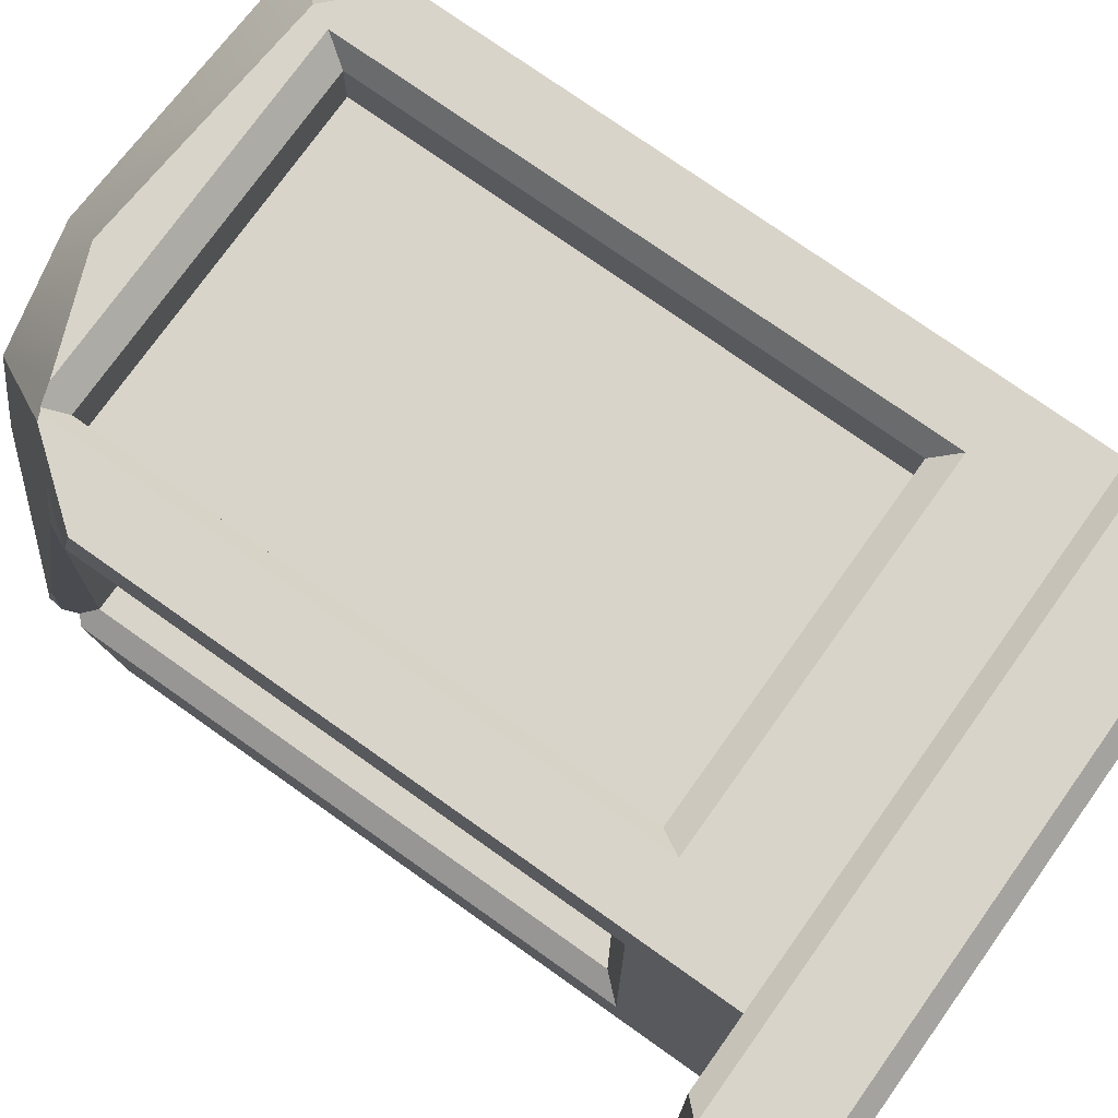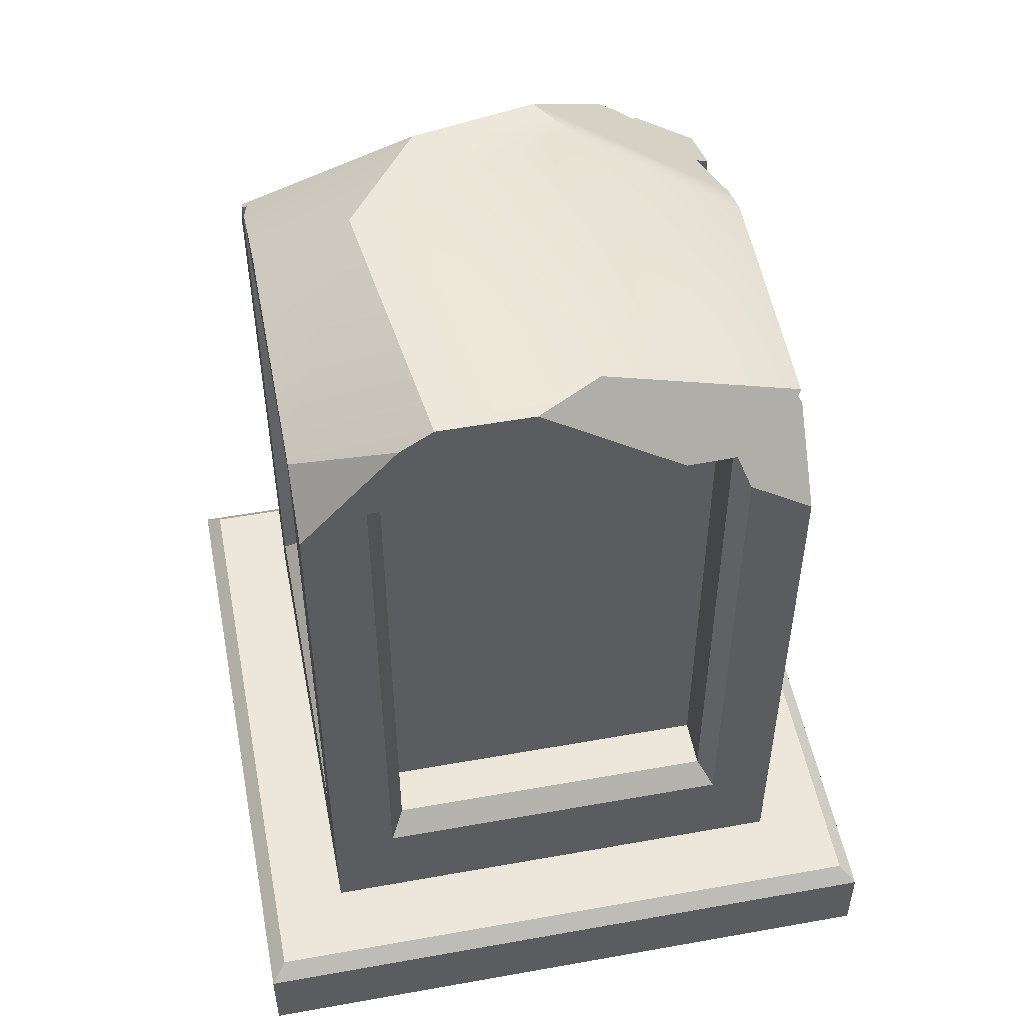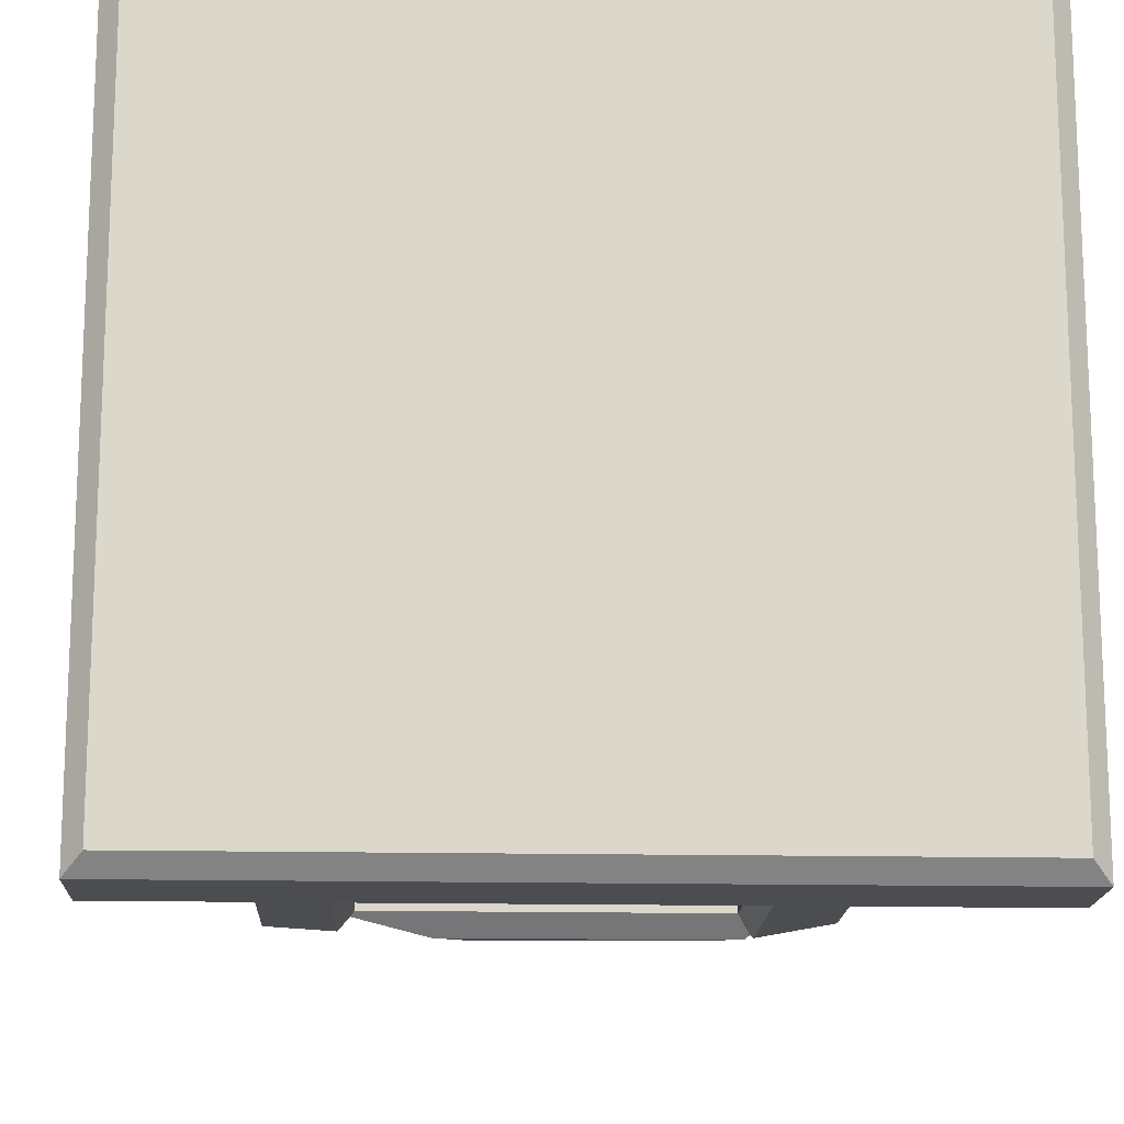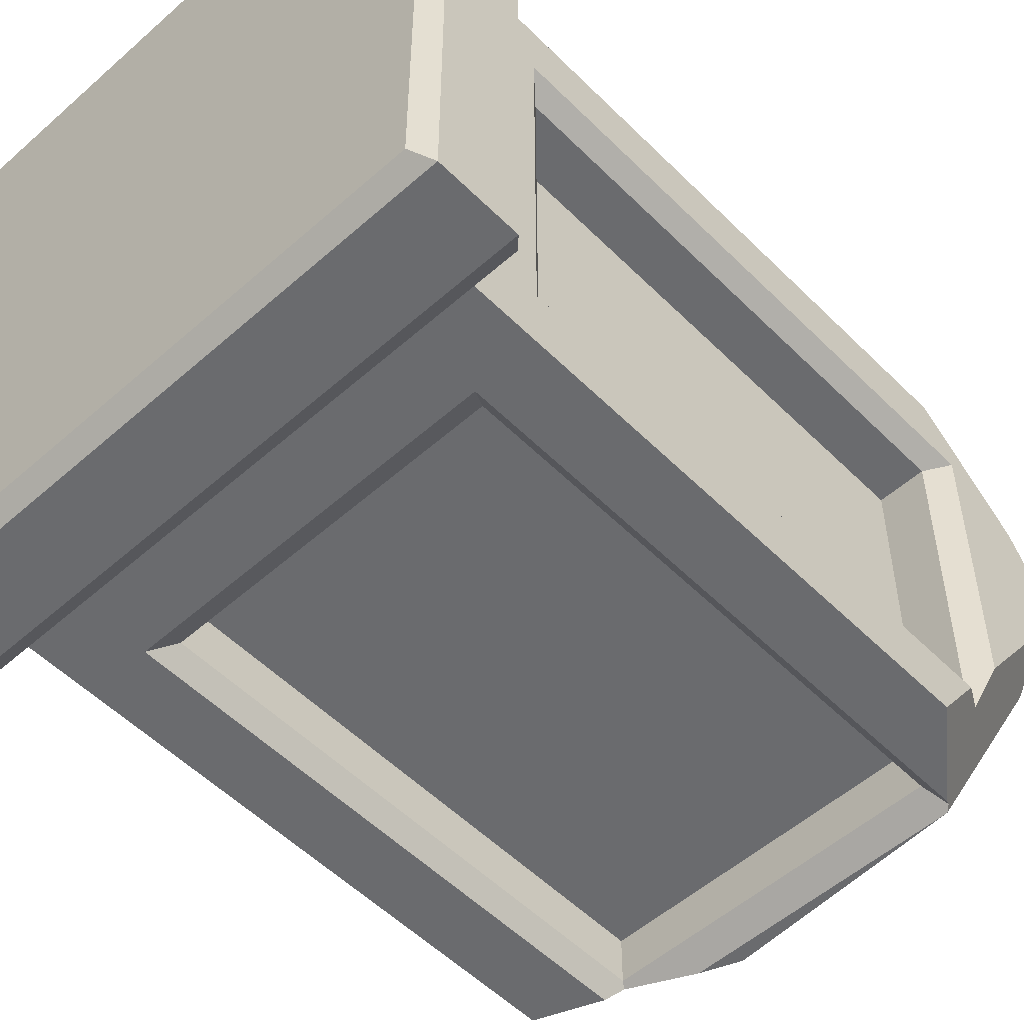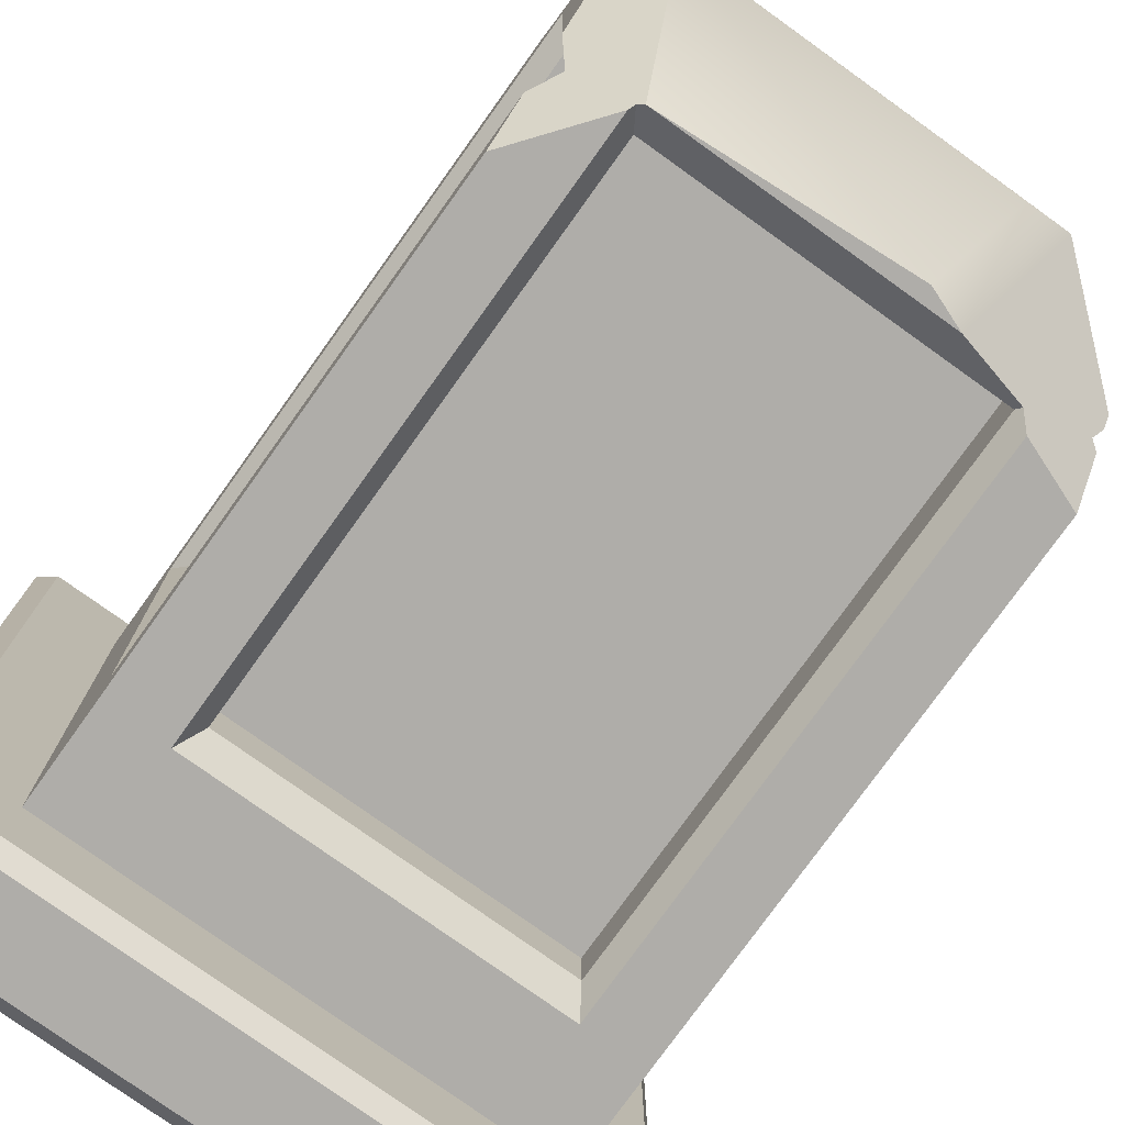
<metadata>
{"format":"obj","ext":"obj","renderer":"f3d","projection":"perspective","resolution":1024,"background":"white","views":[{"elev":74.9,"azim":125.4,"up":"+Y"},{"elev":51.4,"azim":-101.0,"up":"+Z"},{"elev":-16.1,"azim":177.6,"up":"+Y"},{"elev":-53.4,"azim":-136.6,"up":"+Y"},{"elev":-77.4,"azim":-35.6,"up":"+Y"}]}
</metadata>
<code>
g BbRuinColumn2_LOD0
v 0.1431 -0.5648 0.8038
v 0.2312 -0.5648 0.7697
v -0.3959 -0.5648 0.7697
v 0.5648 -0.2296 0.7697
v 0.5648 -0.3613 0.7697
v 0.5648 -0.3249 0.7928
v 0.5648 -0.5648 -0.7833
v 0.736 -0.736 -0.7833
v -0.736 -0.736 -0.7833
v -0.5648 -0.5648 -0.7833
v -0.736 -0.736 -0.7833
v -0.736 0.736 -0.7833
v -0.5648 0.5648 -0.7833
v 0.736 0.736 -0.7833
v 0.5648 0.5648 -0.7833
v 0.736 -0.736 -0.7833
v 0.5648 -0.5648 -0.7833
v -0.5196 -0.3856 -0.5003
v -0.4069 -0.3856 -0.5003
v -0.4069 -0.3856 0.717
v -0.5196 -0.3856 0.717
v 0.5196 -0.3856 0.717
v 0.4069 -0.3856 0.717
v 0.4069 -0.3856 -0.5003
v 0.5196 -0.3856 -0.5003
v -0.5196 0.3856 -0.5003
v -0.4069 0.3856 -0.5003
v -0.4069 -0.3856 -0.5003
v -0.5196 -0.3856 -0.5003
v -0.7721 0.7721 -0.8193
v -0.7721 0.7721 -1
v 0.7721 0.7721 -1
v 0.7721 0.7721 -0.8193
v 0.7721 0.7721 -0.8193
v 0.7721 0.7721 -1
v 0.7721 -0.7721 -1
v 0.7721 -0.7721 -0.8193
v -0.7721 -0.7721 -0.8193
v -0.7721 -0.7721 -1
v -0.7721 0.7721 -1
v -0.7721 0.7721 -0.8193
v 0.7721 -0.7721 -0.8193
v 0.7721 -0.7721 -1
v -0.7721 -0.7721 -1
v -0.7721 -0.7721 -0.8193
v -0.736 0.736 -1.036
v -0.7721 0.7721 -1
v -0.7721 -0.7721 -1
v -0.736 -0.736 -1.036
v 0.736 0.736 -1.036
v 0.7721 0.7721 -1
v -0.7721 0.7721 -1
v -0.736 0.736 -1.036
v 0.736 -0.736 -1.036
v 0.7721 -0.7721 -1
v 0.7721 0.7721 -1
v 0.736 0.736 -1.036
v -0.736 -0.736 -1.036
v -0.7721 -0.7721 -1
v 0.7721 -0.7721 -1
v 0.736 -0.736 -1.036
v -0.7721 -0.7721 -0.8193
v -0.736 -0.736 -0.7833
v 0.736 -0.736 -0.7833
v 0.7721 -0.7721 -0.8193
v 0.7721 -0.7721 -0.8193
v 0.736 -0.736 -0.7833
v 0.736 0.736 -0.7833
v 0.7721 0.7721 -0.8193
v 0.7721 0.7721 -0.8193
v 0.736 0.736 -0.7833
v -0.736 0.736 -0.7833
v -0.7721 0.7721 -0.8193
v -0.7721 0.7721 -0.8193
v -0.736 0.736 -0.7833
v -0.736 -0.736 -0.7833
v -0.7721 -0.7721 -0.8193
v -0.736 -0.736 -1.036
v 0.736 -0.736 -1.036
v 0.736 0.736 -1.036
v -0.736 0.736 -1.036
v 0.3856 -0.5196 -0.5003
v 0.3856 -0.4069 -0.5003
v 0.3856 -0.4069 0.717
v 0.3856 -0.5196 0.717
v -0.3856 -0.5196 -0.5003
v -0.3856 -0.4069 -0.5003
v 0.3856 -0.4069 -0.5003
v 0.3856 -0.5196 -0.5003
v 0.3856 -0.5196 0.717
v 0.3856 -0.4069 0.717
v -0.3856 -0.4069 0.717
v -0.3856 -0.5196 0.717
v 0.4069 -0.3856 0.717
v 0.5196 -0.3856 0.717
v 0.5196 0.2284 0.717
v 0.4899 0.3856 0.717
v 0.4069 0.3856 0.717
v 0.5196 -0.3856 -0.5003
v 0.4069 -0.3856 -0.5003
v 0.4069 0.3856 -0.5003
v 0.5196 0.3856 -0.5003
v -0.3856 0.5196 0.717
v -0.3856 0.4069 0.717
v 0.3856 0.4069 0.717
v 0.3856 0.5196 0.717
v -0.5196 0.3856 0.717
v -0.4069 0.3856 0.717
v -0.4069 0.3856 -0.5003
v -0.5196 0.3856 -0.5003
v 0.3856 0.5196 -0.5003
v 0.3856 0.4069 -0.5003
v -0.3856 0.4069 -0.5003
v -0.3856 0.5196 -0.5003
v -0.3856 0.5196 -0.5003
v -0.3856 0.4069 -0.5003
v -0.3856 0.4069 0.717
v -0.3856 0.5196 0.717
v 0.3856 -0.4069 0.717
v 0.3856 -0.4069 -0.5003
v -0.3856 -0.4069 -0.5003
v -0.3856 -0.4069 0.717
v 0.4069 0.3856 0.717
v 0.4069 0.3856 -0.5003
v 0.4069 -0.3856 -0.5003
v 0.4069 -0.3856 0.717
v -0.4069 -0.3856 0.717
v -0.4069 -0.3856 -0.5003
v -0.4069 0.3856 -0.5003
v -0.4069 0.3856 0.717
v -0.3856 0.4069 0.717
v -0.3856 0.4069 -0.5003
v 0.3856 0.4069 -0.5003
v 0.3856 0.4069 0.717
v 0.3856 0.5196 0.717
v 0.3856 0.4069 0.717
v 0.3856 0.4069 -0.5003
v 0.3856 0.5196 -0.5003
v -0.3856 -0.5196 0.717
v -0.3856 -0.4069 0.717
v -0.3856 -0.4069 -0.5003
v -0.3856 -0.5196 -0.5003
v -0.5648 0.4547 0.8261
v -0.5648 0.419 0.7697
v -0.5648 0.419 -0.553
v -0.5648 0.5648 -0.7833
v -0.5648 0.5648 0.7012
v -0.5648 -0.419 -0.553
v -0.5648 -0.5648 -0.7833
v -0.5648 -0.419 0.6635
v -0.5648 -0.5648 0.5601
v 0.419 0.5648 0.7496
v 0.4359 0.5648 0.7429
v 0.3102 0.1684 1
v 0.4115 0.5547 0.7579
v 0.3677 0.5648 0.7697
v 0.1256 0.5648 0.8649
v 0.07022 0.3485 1
v -0.4416 0.5648 0.8193
v -0.5648 0.2693 1
v -0.5648 0.3438 0.9519
v -0.5196 -0.3856 0.717
v -0.4069 -0.3856 0.717
v -0.4069 0.3856 0.717
v -0.5196 0.3856 0.717
v -0.5648 -0.5648 0.5601
v -0.419 -0.5648 0.7463
v -0.419 -0.5648 -0.553
v -0.5648 -0.5648 -0.7833
v 0.419 -0.5648 -0.553
v 0.5648 -0.5648 -0.7833
v 0.419 -0.5648 0.6971
v 0.5648 -0.5648 0.6408
v 0.5648 -0.5648 0.6408
v 0.5648 -0.419 0.7332
v 0.5648 -0.419 -0.553
v 0.5648 -0.5648 -0.7833
v 0.5648 0.419 -0.553
v 0.5648 0.5648 -0.7833
v 0.5648 0.419 0.6129
v 0.5648 0.5648 0.5776
v 0.3646 -0.1201 1
v 0.5648 -0.3249 0.7928
v 0.5648 -0.3613 0.7697
v 0.5468 -0.4056 0.7487
v 0.419 -0.5648 0.6971
v 0.5648 -0.5648 0.6408
v 0.5648 -0.419 0.7332
v 0.3933 -0.53 0.7292
v 0.2312 -0.5648 0.7697
v 0.2554 -0.1868 1
v 0.1431 -0.5648 0.8038
v -0.4819 -0.09369 1
v -0.3959 -0.5648 0.7697
v -0.4009 -0.5647 0.7695
v 0.07022 0.3485 1
v 0.3102 0.1684 1
v 0.3646 -0.1201 1
v -0.5648 0.2693 1
v -0.5648 0.0556 1
v 0.5648 -0.419 -0.553
v 0.5196 -0.3856 -0.5003
v 0.5196 0.3856 -0.5003
v 0.5648 0.419 -0.553
v 0.5196 -0.3856 -0.5003
v 0.5648 -0.419 -0.553
v 0.5648 -0.419 0.7332
v 0.5196 -0.3856 0.717
v 0.5468 -0.4056 0.7487
v 0.5196 0.3856 0.679
v 0.5648 0.419 0.6129
v 0.5648 0.419 -0.553
v 0.5196 0.3856 -0.5003
v -0.419 -0.5648 -0.553
v -0.3856 -0.5196 -0.5003
v 0.3856 -0.5196 -0.5003
v 0.419 -0.5648 -0.553
v -0.4819 -0.09369 1
v -0.4009 -0.5647 0.7695
v -0.4128 -0.5565 0.7601
v -0.529 -0.3925 0.728
v -0.5648 -0.2692 0.7697
v -0.5648 0.0556 1
v -0.5648 -0.419 0.6635
v -0.5648 -0.5648 0.5601
v -0.419 -0.5648 0.7463
v -0.5648 -0.2692 0.7697
v -0.529 -0.3925 0.728
v -0.5196 -0.3856 0.717
v -0.5196 0.3856 0.717
v -0.5648 0.419 0.7697
v -0.5648 0.419 0.7697
v -0.5196 0.3856 0.717
v -0.5196 0.3856 -0.5003
v -0.5648 0.419 -0.553
v -0.5648 0.419 -0.553
v -0.5196 0.3856 -0.5003
v -0.5196 -0.3856 -0.5003
v -0.5648 -0.419 -0.553
v -0.3856 0.5196 0.717
v -0.419 0.5648 0.7697
v -0.419 0.5648 -0.553
v -0.3856 0.5196 -0.5003
v 0.4115 0.5547 0.7579
v 0.3856 0.5196 0.717
v 0.3856 0.5196 -0.5003
v 0.419 0.5648 -0.553
v 0.419 0.5648 0.7496
v 0.419 0.5648 -0.553
v 0.3856 0.5196 -0.5003
v -0.3856 0.5196 -0.5003
v -0.419 0.5648 -0.553
v 0.5196 0.3856 0.679
v 0.5196 0.3856 -0.5003
v 0.4069 0.3856 -0.5003
v 0.4069 0.3856 0.717
v 0.4899 0.3856 0.717
v 0.5648 0.5648 0.5776
v 0.4359 0.5648 0.7429
v 0.419 0.5648 0.7496
v 0.419 0.5648 -0.553
v 0.5648 0.5648 -0.7833
v -0.419 0.5648 -0.553
v -0.5648 0.5648 -0.7833
v -0.5648 0.5648 0.7012
v -0.419 0.5648 0.7697
v -0.4471 0.5648 0.8141
v 0.3677 0.5648 0.7697
v 0.1256 0.5648 0.8649
v -0.4416 0.5648 0.8193
v -0.419 0.5648 0.7697
v -0.3856 0.5196 0.717
v 0.3856 0.5196 0.717
v 0.4115 0.5547 0.7579
v 0.3677 0.5648 0.7697
v 0.5648 0.419 0.6129
v 0.5196 0.3856 0.679
v 0.4899 0.3856 0.717
v 0.4359 0.5648 0.7429
v 0.5648 0.5648 0.5776
v 0.5196 0.2284 0.717
v 0.3102 0.1684 1
v 0.3646 -0.1201 1
v 0.5648 -0.2296 0.7697
v 0.5648 -0.3249 0.7928
v 0.5196 -0.3856 0.717
v 0.5468 -0.4056 0.7487
v 0.5648 -0.3613 0.7697
v 0.5196 0.2284 0.717
v 0.5648 -0.2296 0.7697
v 0.3933 -0.53 0.7292
v 0.419 -0.5648 0.6971
v 0.419 -0.5648 -0.553
v 0.3856 -0.5196 -0.5003
v 0.3856 -0.5196 0.717
v -0.5648 0.4547 0.8261
v -0.5648 0.5648 0.7012
v -0.4471 0.5648 0.8141
v -0.4416 0.5648 0.8193
v -0.5648 0.3438 0.9519
v -0.5648 0.0556 1
v -0.5648 -0.2692 0.7697
v -0.5648 0.419 0.7697
v -0.5648 0.2693 1
v -0.5648 0.3438 0.9519
v -0.5648 0.4547 0.8261
v 0.3933 -0.53 0.7292
v 0.3856 -0.5196 0.717
v -0.3856 -0.5196 0.717
v -0.4128 -0.5565 0.7601
v 0.2312 -0.5648 0.7697
v -0.4009 -0.5647 0.7695
v -0.3959 -0.5648 0.7697
v -0.3856 -0.5196 -0.5003
v -0.419 -0.5648 -0.553
v -0.419 -0.5648 0.7463
v -0.4128 -0.5565 0.7601
v -0.3856 -0.5196 0.717
v -0.5648 -0.419 0.6635
v -0.5648 -0.419 -0.553
v -0.5196 -0.3856 -0.5003
v -0.5196 -0.3856 0.717
v -0.529 -0.3925 0.728
g BbRuinColumn2_LOD0_0
f 3 2 1
f 6 5 4
f 9 8 7
f 10 9 7
f 12 11 10
f 13 12 10
f 14 12 13
f 15 14 13
f 16 14 15
f 17 16 15
f 20 19 18
f 21 20 18
f 24 23 22
f 25 24 22
f 28 27 26
f 29 28 26
f 32 31 30
f 33 32 30
f 36 35 34
f 37 36 34
f 40 39 38
f 41 40 38
f 44 43 42
f 45 44 42
f 48 47 46
f 49 48 46
f 52 51 50
f 53 52 50
f 56 55 54
f 57 56 54
f 60 59 58
f 61 60 58
f 64 63 62
f 65 64 62
f 68 67 66
f 69 68 66
f 72 71 70
f 73 72 70
f 76 75 74
f 77 76 74
f 80 79 78
f 81 80 78
f 84 83 82
f 85 84 82
f 88 87 86
f 89 88 86
f 92 91 90
f 93 92 90
f 96 95 94
f 94 97 96
f 94 98 97
f 101 100 99
f 102 101 99
f 105 104 103
f 106 105 103
f 109 108 107
f 110 109 107
f 113 112 111
f 114 113 111
f 117 116 115
f 118 117 115
f 121 120 119
f 122 121 119
f 125 124 123
f 126 125 123
f 129 128 127
f 130 129 127
f 133 132 131
f 134 133 131
f 137 136 135
f 138 137 135
f 141 140 139
f 142 141 139
f 145 144 143
f 143 146 145
f 143 147 146
f 148 145 146
f 149 148 146
f 150 148 149
f 151 150 149
f 154 153 152
f 152 155 154
f 155 156 154
f 156 157 154
f 157 158 154
f 158 157 159
f 159 160 158
f 159 161 160
f 164 163 162
f 165 164 162
f 168 167 166
f 169 168 166
f 170 168 169
f 171 170 169
f 172 170 171
f 173 172 171
f 176 175 174
f 177 176 174
f 178 176 177
f 179 178 177
f 180 178 179
f 181 180 179
f 184 183 182
f 182 185 184
f 182 186 185
f 185 186 187
f 187 188 185
f 182 189 186
f 182 190 189
f 182 191 190
f 191 192 190
f 192 191 193
f 193 194 192
f 193 195 194
f 196 193 191
f 197 196 191
f 191 198 197
f 196 199 193
f 199 200 193
f 203 202 201
f 204 203 201
f 207 206 205
f 205 208 207
f 208 209 207
f 212 211 210
f 213 212 210
f 216 215 214
f 217 216 214
f 220 219 218
f 218 221 220
f 218 222 221
f 218 223 222
f 221 224 220
f 220 224 225
f 225 226 220
f 229 228 227
f 227 230 229
f 227 231 230
f 234 233 232
f 235 234 232
f 238 237 236
f 239 238 236
f 242 241 240
f 243 242 240
f 246 245 244
f 244 247 246
f 244 248 247
f 251 250 249
f 252 251 249
f 255 254 253
f 253 256 255
f 253 257 256
f 260 259 258
f 261 260 258
f 258 262 261
f 263 261 262
f 264 263 262
f 263 264 265
f 265 266 263
f 265 267 266
f 268 266 267
f 267 269 268
f 267 270 269
f 273 272 271
f 271 274 273
f 271 275 274
f 278 277 276
f 278 276 279
f 276 280 279
f 281 278 279
f 281 279 282
f 281 282 283
f 284 281 283
f 283 285 284
f 288 287 286
f 286 289 288
f 289 290 288
f 293 292 291
f 291 294 293
f 291 295 294
f 298 297 296
f 296 299 298
f 296 300 299
f 303 302 301
f 301 304 303
f 304 305 303
f 305 306 303
f 309 308 307
f 307 310 309
f 307 311 310
f 311 312 310
f 311 313 312
f 316 315 314
f 314 317 316
f 314 318 317
f 321 320 319
f 319 322 321
f 319 323 322

</code>
